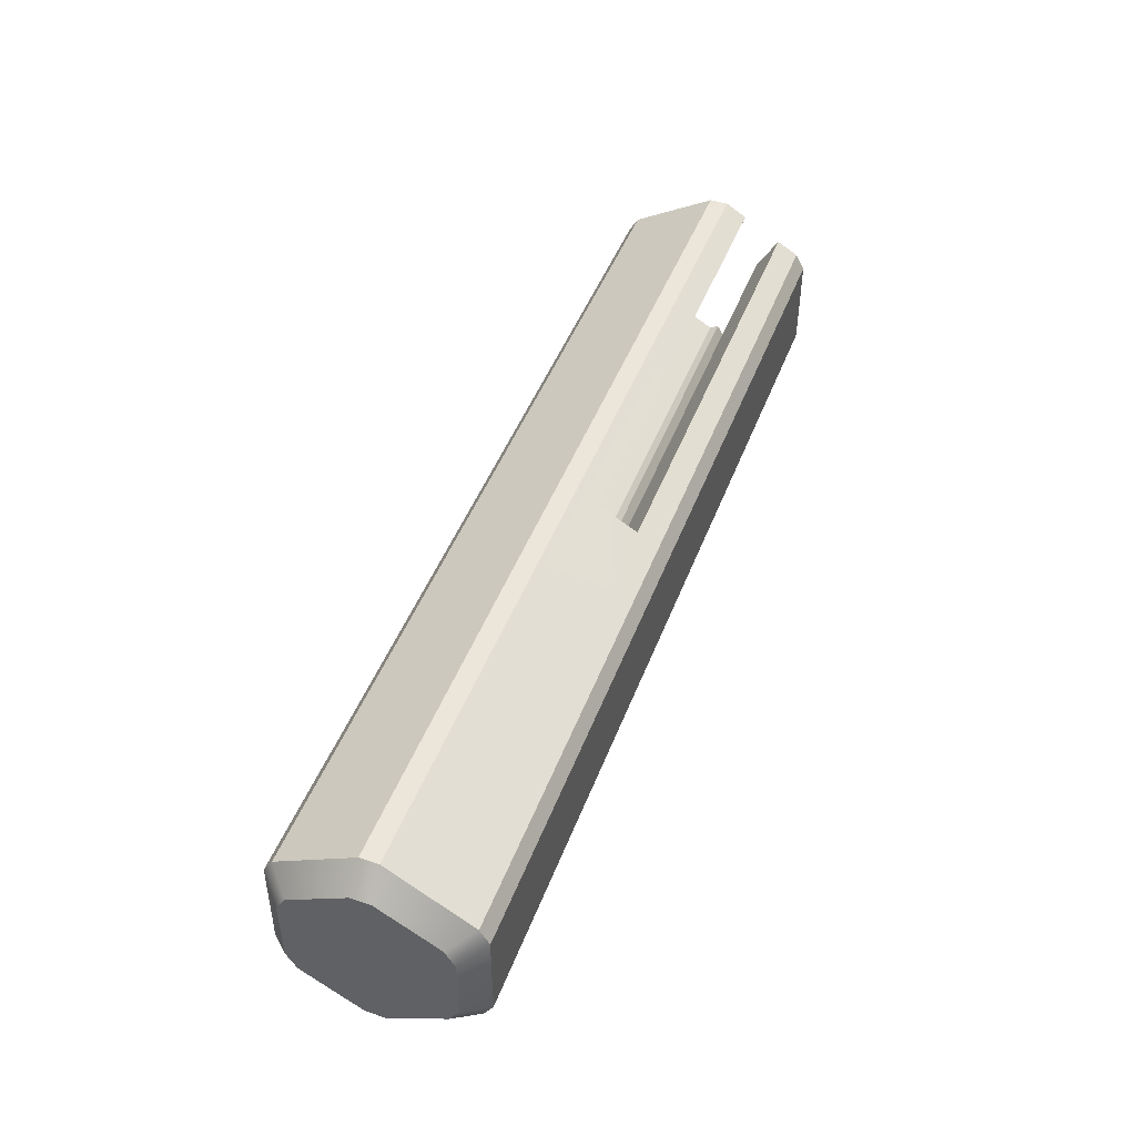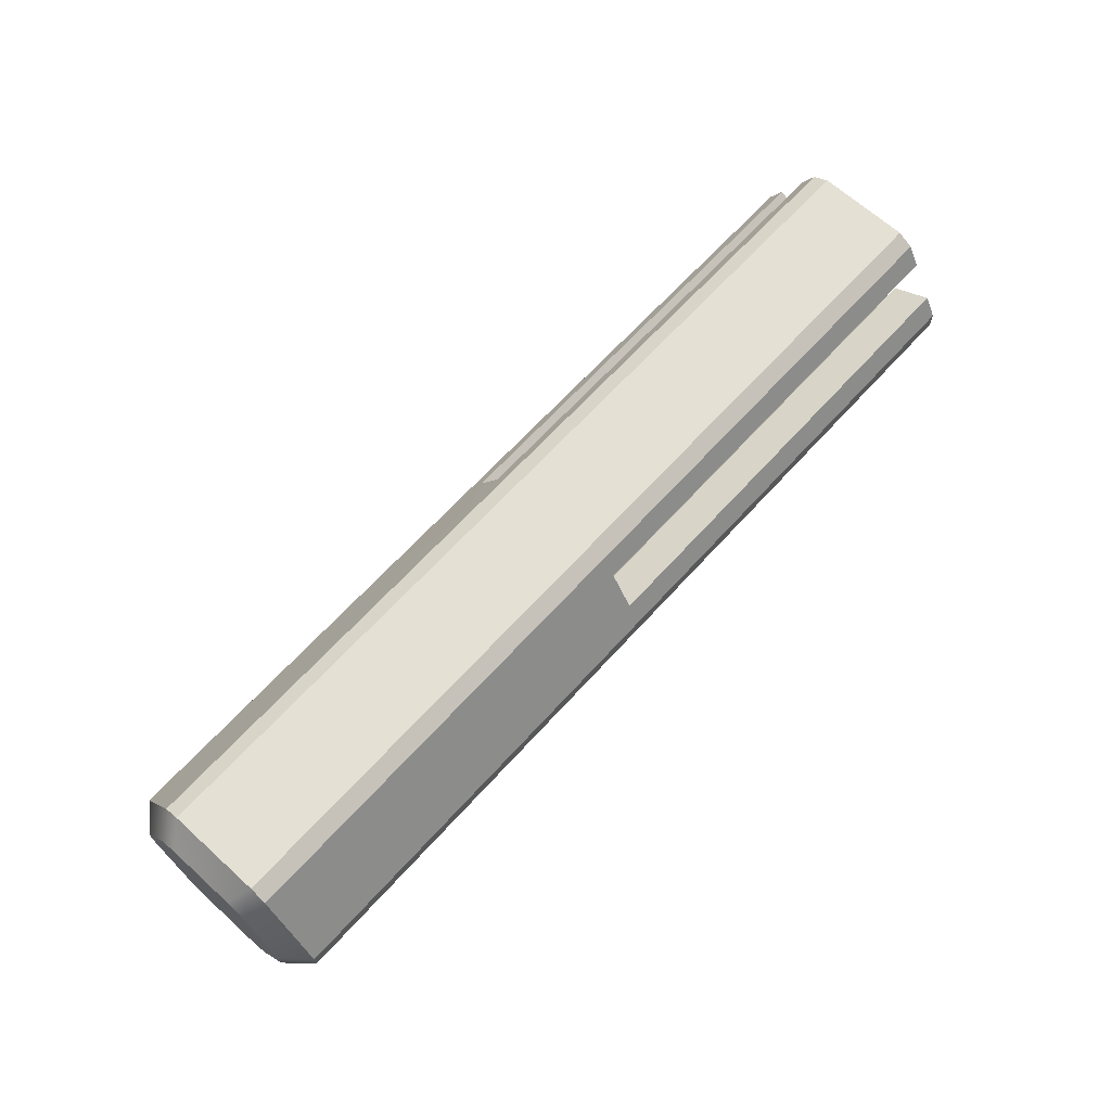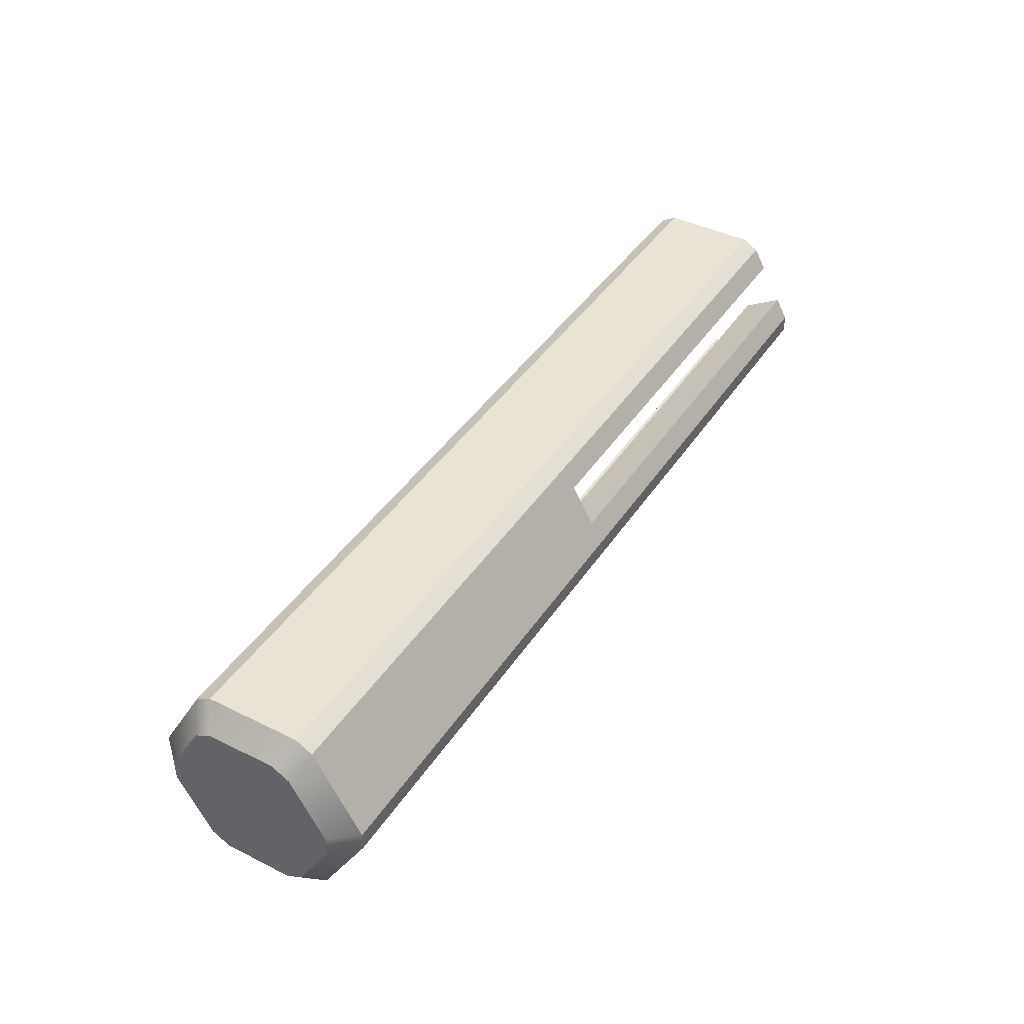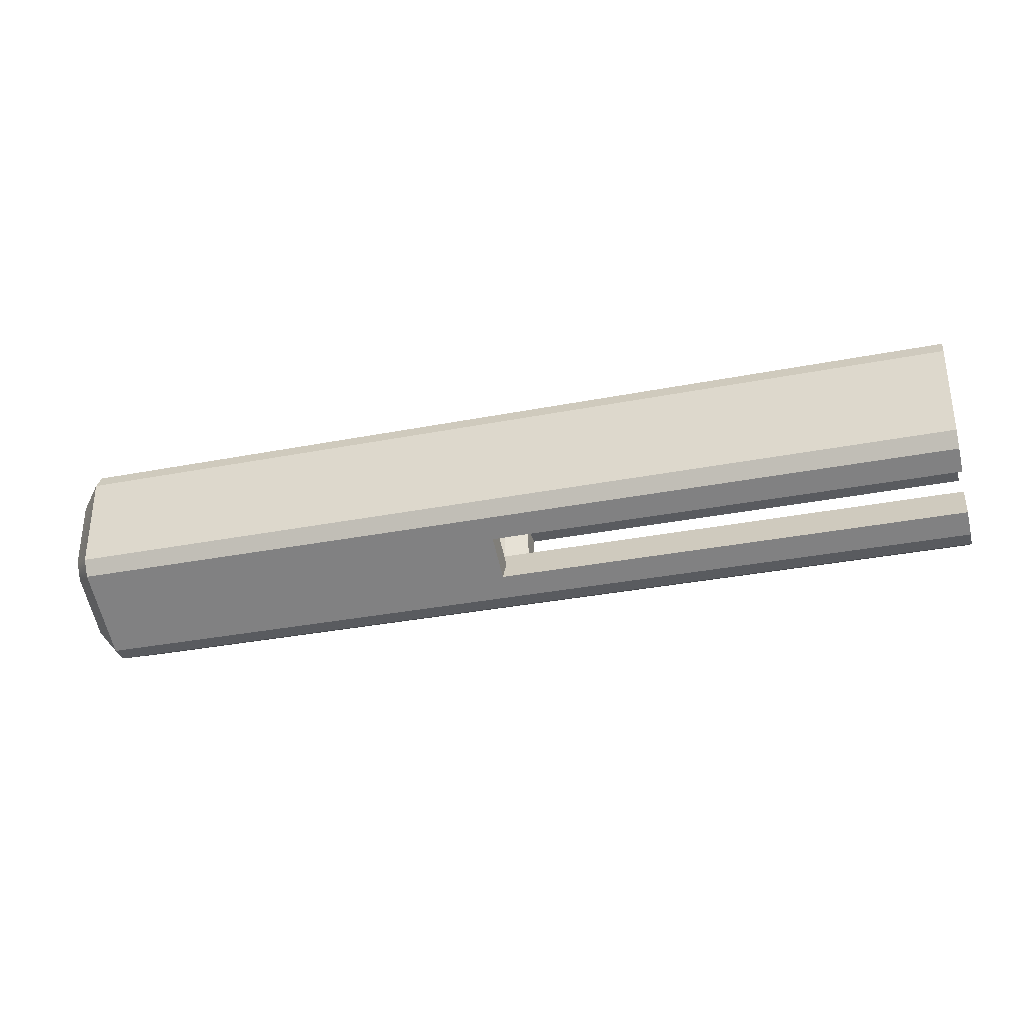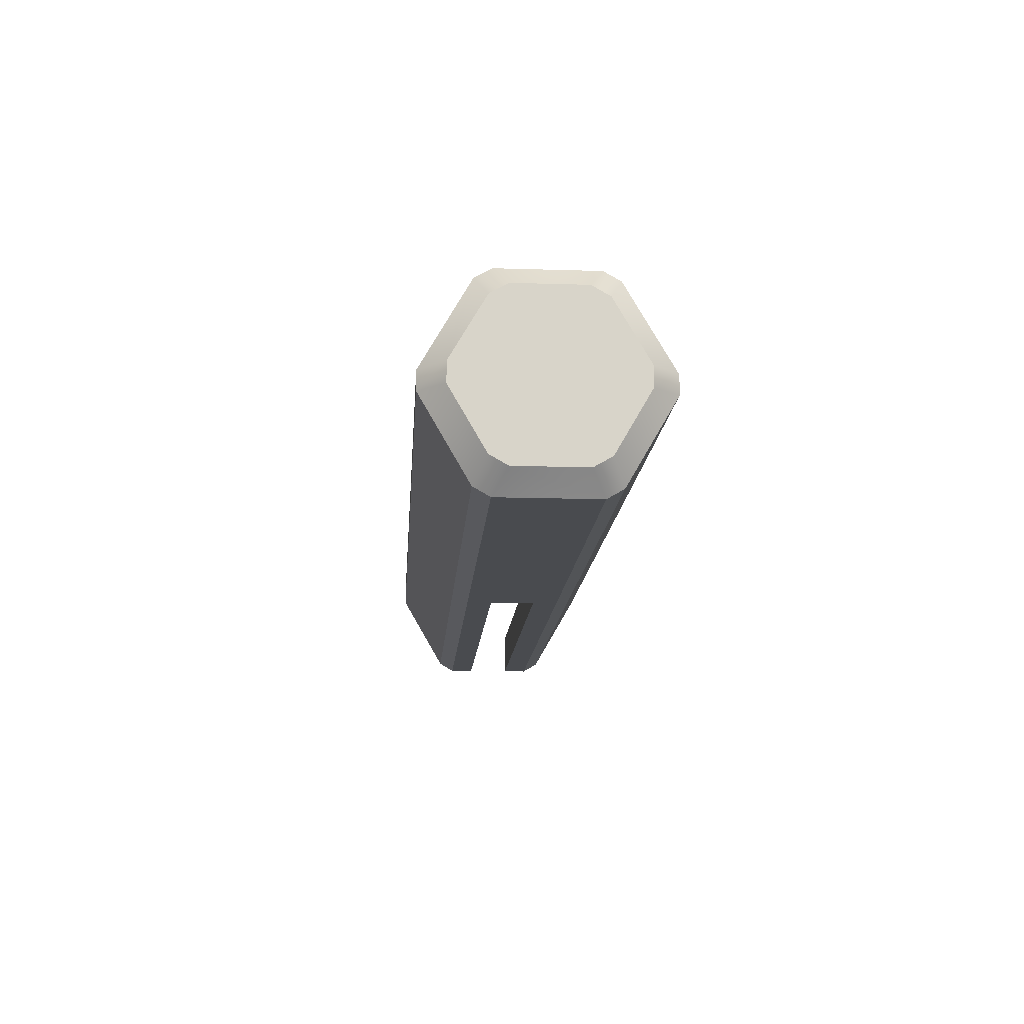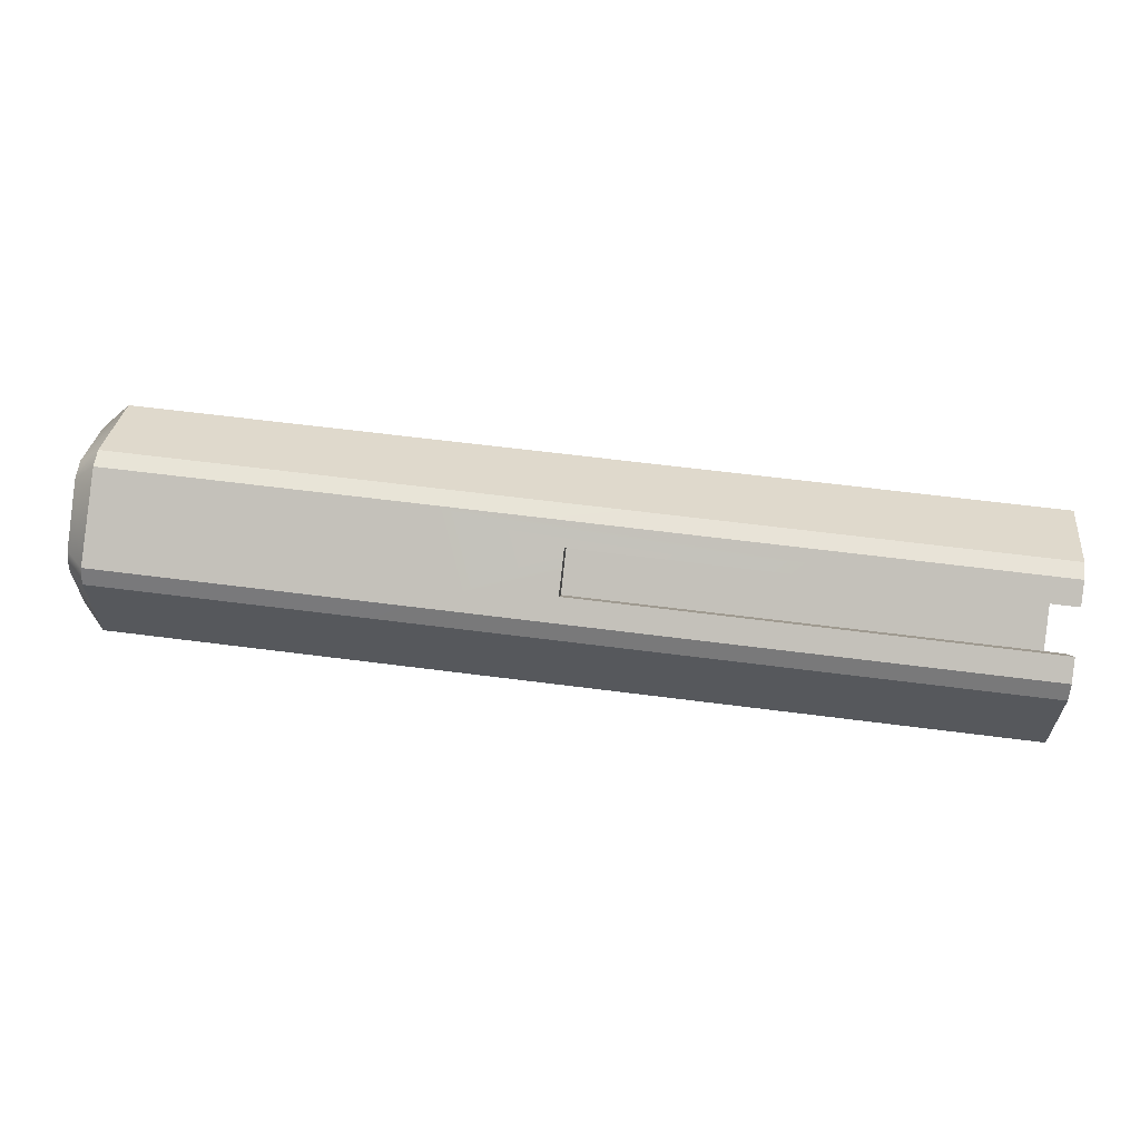
<metadata>
{"format":"obj","ext":"obj","renderer":"f3d","projection":"perspective","resolution":1024,"background":"white","views":[{"elev":46.9,"azim":-69.6,"up":"+Y"},{"elev":66.1,"azim":-47.7,"up":"+Z"},{"elev":42.1,"azim":-59.2,"up":"+Z"},{"elev":-32.6,"azim":15.3,"up":"+Y"},{"elev":-14.1,"azim":-93.9,"up":"+Z"},{"elev":61.5,"azim":7.5,"up":"+Y"}]}
</metadata>
<code>
v  3.422 3.631 -3.539
v  3.422 3.583 -3.456
v  -1.212 3.631 -3.539
v  -1.212 3.843 -3.906
v  3.422 3.891 -3.99
v  3.422 3.843 -3.906
v  -4.291 3.891 -3.99
v  -4.291 3.583 -3.456
v  -4.291 2.659 -3.99
v  -1.212 2.706 -3.906
v  3.422 2.659 -3.99
v  -1.212 2.919 -3.539
v  -4.291 2.967 -3.456
v  3.422 2.967 -3.456
v  3.422 2.919 -3.539
v  3.422 2.706 -3.906
v  -4.291 3.583 -4.523
v  3.422 3.583 -4.523
v  -1.212 3.487 -4.523
v  3.422 3.487 -4.523
v  -1.212 3.062 -4.523
v  3.422 2.967 -4.523
v  3.422 3.062 -4.523
v  -4.291 2.967 -4.523
v  -4.393 3.649 -3.342
v  -4.922 4.023 -3.99
v  -4.393 4.023 -3.99
v  -4.922 3.649 -3.342
v  -4.922 2.901 -3.342
v  -4.393 2.526 -3.99
v  -4.922 2.526 -3.989
v  -4.393 2.901 -3.342
v  -4.393 2.533 -3.982
v  -4.393 2.528 -3.99
v  -4.393 2.901 -3.343
v  -4.393 3.648 -3.343
v  -4.393 4.016 -3.982
v  -4.393 4.021 -3.99
v  -4.393 2.533 -3.997
v  -4.393 2.901 -4.638
v  -4.393 2.901 -4.636
v  -4.393 3.648 -4.636
v  -4.393 3.649 -4.638
v  -4.393 4.016 -3.997
v  -4.922 2.901 -4.637
v  -4.922 3.649 -4.638
v  -1.008 3.062 -4.687
v  3.422 3.062 -4.937
v  -1.008 3.062 -4.937
v  3.422 3.487 -4.937
v  -1.008 3.487 -4.687
v  -1.008 3.487 -4.937
v  -1.008 3.985 -3.824
v  3.422 4.201 -3.699
v  -1.008 4.201 -3.699
v  -1.008 3.773 -3.457
v  3.422 3.989 -3.332
v  -1.008 3.989 -3.332
v  -1.008 2.776 -3.457
v  3.422 2.56 -3.332
v  -1.008 2.56 -3.332
v  -1.008 2.564 -3.824
v  3.422 2.348 -3.699
v  -1.008 2.348 -3.699
v  -5.031 3.912 -3.99
v  -5.031 3.593 -3.438
v  -5.031 2.956 -3.438
v  -5.031 2.637 -3.989
v  -5.031 2.956 -4.541
v  -5.031 3.593 -4.541
v  3.422 4.319 -4.076
v  3.422 4.269 -3.99
v  3.422 4.319 -3.903
v  -2.171 4.317 -3.907
v  -2.375 4.316 -4.081
v  -2.361 3.722 -3.042
v  -2.16 3.872 -3.129
v  3.422 3.872 -3.128
v  3.422 3.772 -3.128
v  3.422 3.722 -3.042
v  -2.361 2.23 -4.076
v  -2.159 2.23 -3.903
v  3.422 2.23 -3.903
v  3.422 2.28 -3.99
v  3.422 2.23 -4.076
v  3.422 2.828 -3.042
v  3.422 2.818 -3.085
v  3.422 2.778 -3.128
v  3.422 2.678 -3.128
v  -2.159 2.678 -3.128
v  -2.361 2.828 -3.042
v  3.422 3.722 -4.937
v  3.422 3.772 -4.851
v  3.422 3.829 -4.837
v  3.422 3.872 -4.851
v  -2.375 3.874 -4.846
v  -2.172 3.724 -4.933
v  3.422 2.678 -4.851
v  3.422 2.72 -4.837
v  3.422 2.778 -4.851
v  3.422 2.828 -4.937
v  -2.16 2.828 -4.937
v  -2.361 2.678 -4.851
v  -5.201 4.317 -3.907
v  -5.2 4.316 -4.081
v  -5.214 3.722 -3.042
v  -5.213 3.871 -3.129
v  -5.214 2.678 -3.128
v  -5.214 2.828 -3.042
v  -5.214 2.23 -4.076
v  -5.214 2.23 -3.903
v  -5.2 3.874 -4.846
v  -5.201 3.724 -4.933
v  -5.213 2.828 -4.937
v  -5.214 2.678 -4.851
v  -5.414 3.76 -4.645
v  -5.414 3.598 -4.737
v  -5.414 2.951 -4.737
v  -5.414 2.789 -4.644
v  -5.414 2.465 -4.083
v  -5.414 2.465 -3.896
v  -5.414 4.084 -3.896
v  -5.414 4.085 -4.082
v  -5.414 3.598 -3.242
v  -5.414 3.76 -3.335
v  -5.414 2.789 -3.335
v  -5.414 2.951 -3.242
o shelf_joiner
g shelf_joiner
f 1 2 3
f 4 5 6
f 5 4 7
f 3 7 4
f 3 8 7
f 8 3 2
f 9 10 11
f 9 12 10
f 13 12 9
f 14 12 13
f 12 14 15
f 11 10 16
f 13 2 14
f 2 13 8
f 5 17 18
f 17 5 7
f 18 19 20
f 19 17 21
f 17 19 18
f 21 22 23
f 21 24 22
f 24 21 17
f 9 22 24
f 22 9 11
f 25 26 27
f 26 25 28
f 29 30 31
f 30 29 32
f 29 25 32
f 25 29 28
f 30 33 34
f 32 33 30
f 32 35 33
f 32 36 35
f 25 36 32
f 25 37 36
f 27 37 25
f 37 27 38
f 39 30 34
f 39 40 30
f 41 40 39
f 42 40 41
f 42 43 40
f 44 43 42
f 27 44 38
f 44 27 43
f 31 40 45
f 40 31 30
f 69 67 68
f 70 67 69
f 70 66 67
f 66 70 65
f 46 40 43
f 40 46 45
f 27 46 43
f 46 27 26
f 7 37 38
f 37 7 8
f 36 37 8
f 9 39 34
f 39 9 24
f 35 8 13
f 8 35 36
f 24 41 39
f 42 24 17
f 24 42 41
f 35 13 33
f 44 42 17
f 7 44 17
f 44 7 38
f 33 9 34
f 9 33 13
f 47 48 49
f 23 47 21
f 47 23 48
f 50 51 52
f 20 51 50
f 51 20 19
f 52 47 49
f 47 52 51
f 51 21 47
f 21 51 19
f 53 54 55
f 54 53 6
f 6 53 4
f 1 56 57
f 56 1 3
f 57 56 58
f 53 58 56
f 58 53 55
f 4 56 3
f 56 4 53
f 59 60 61
f 60 59 15
f 15 59 12
f 16 62 63
f 62 16 10
f 63 62 64
f 62 61 64
f 61 62 59
f 10 59 62
f 59 10 12
f 55 54 73
f 73 74 55
f 55 74 77
f 77 58 55
f 78 57 58
f 58 77 78
f 89 90 61
f 61 60 89
f 64 82 83
f 83 63 64
f 64 61 90
f 90 82 64
f 80 76 91
f 91 86 80
f 14 60 15
f 60 14 88
f 88 89 60
f 87 88 14
f 14 2 87
f 80 86 87
f 79 80 87
f 2 79 87
f 57 2 1
f 57 78 79
f 79 2 57
f 84 11 63
f 63 83 84
f 11 84 85
f 99 11 85
f 98 99 85
f 99 100 22
f 22 11 99
f 48 22 100
f 100 101 48
f 22 48 23
f 63 11 16
f 50 18 20
f 93 18 50
f 50 92 93
f 94 5 18
f 18 93 94
f 5 94 95
f 72 5 95
f 71 72 95
f 72 73 54
f 54 5 72
f 6 5 54
f 71 95 96
f 96 75 71
f 127 124 125
f 125 122 123
f 123 116 117
f 125 123 117
f 117 118 119
f 119 120 121
f 117 119 121
f 125 117 121
f 127 125 121
f 126 127 121
f 101 102 49
f 49 48 101
f 102 97 52
f 52 49 102
f 52 97 92
f 92 50 52
f 98 85 81
f 81 103 98
f 104 107 77
f 77 74 104
f 108 111 82
f 82 90 108
f 106 109 91
f 91 76 106
f 112 105 75
f 75 96 112
f 114 113 97
f 97 102 114
f 110 115 103
f 103 81 110
f 119 115 110
f 110 120 119
f 108 126 121
f 121 111 108
f 106 124 127
f 127 109 106
f 112 116 123
f 123 105 112
f 117 113 114
f 114 118 117
f 107 104 122
f 122 125 107
f 26 28 66
f 66 65 26
f 28 29 67
f 67 66 28
f 29 31 68
f 68 67 29
f 31 45 69
f 69 68 31
f 45 46 70
f 70 69 45
f 46 26 65
f 65 70 46
f 88 87 86
f 86 89 88
f 80 79 78
f 85 84 83
f 100 99 98
f 98 101 100
f 95 94 93
f 93 92 95
f 73 72 71
f 74 73 71
f 71 75 74
f 78 77 76
f 76 80 78
f 90 89 86
f 86 91 90
f 83 82 81
f 81 85 83
f 96 95 92
f 92 97 96
f 102 101 98
f 98 103 102
f 104 74 75
f 75 105 104
f 77 107 106
f 106 76 77
f 108 90 91
f 91 109 108
f 82 111 110
f 110 81 82
f 112 96 97
f 97 113 112
f 114 102 103
f 103 115 114
f 120 110 111
f 111 121 120
f 126 108 109
f 109 127 126
f 113 117 116
f 116 112 113
f 118 114 115
f 115 119 118
f 122 104 105
f 105 123 122
f 107 125 124
f 124 106 107

</code>
